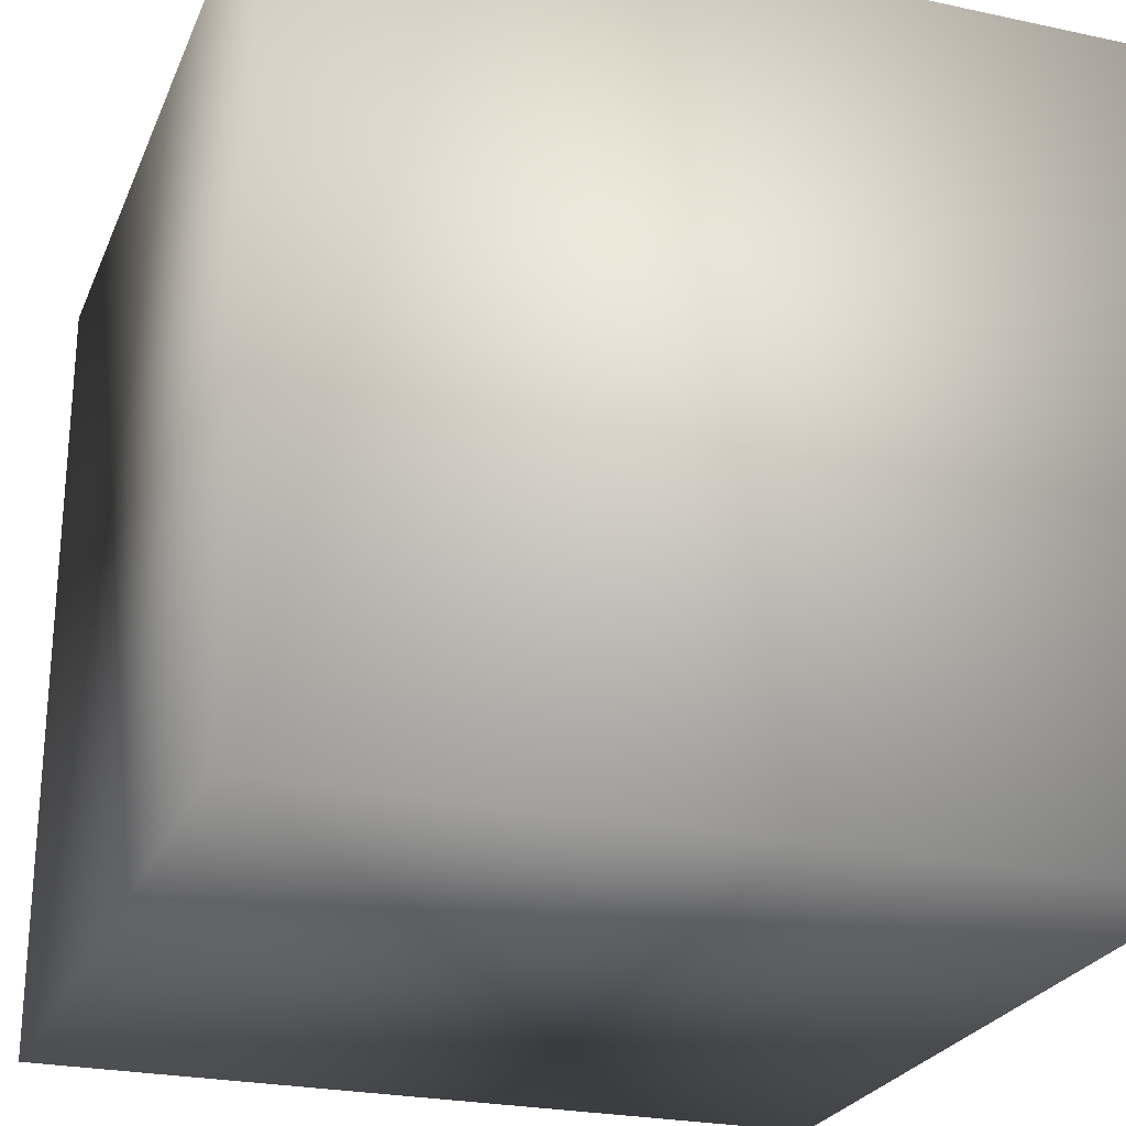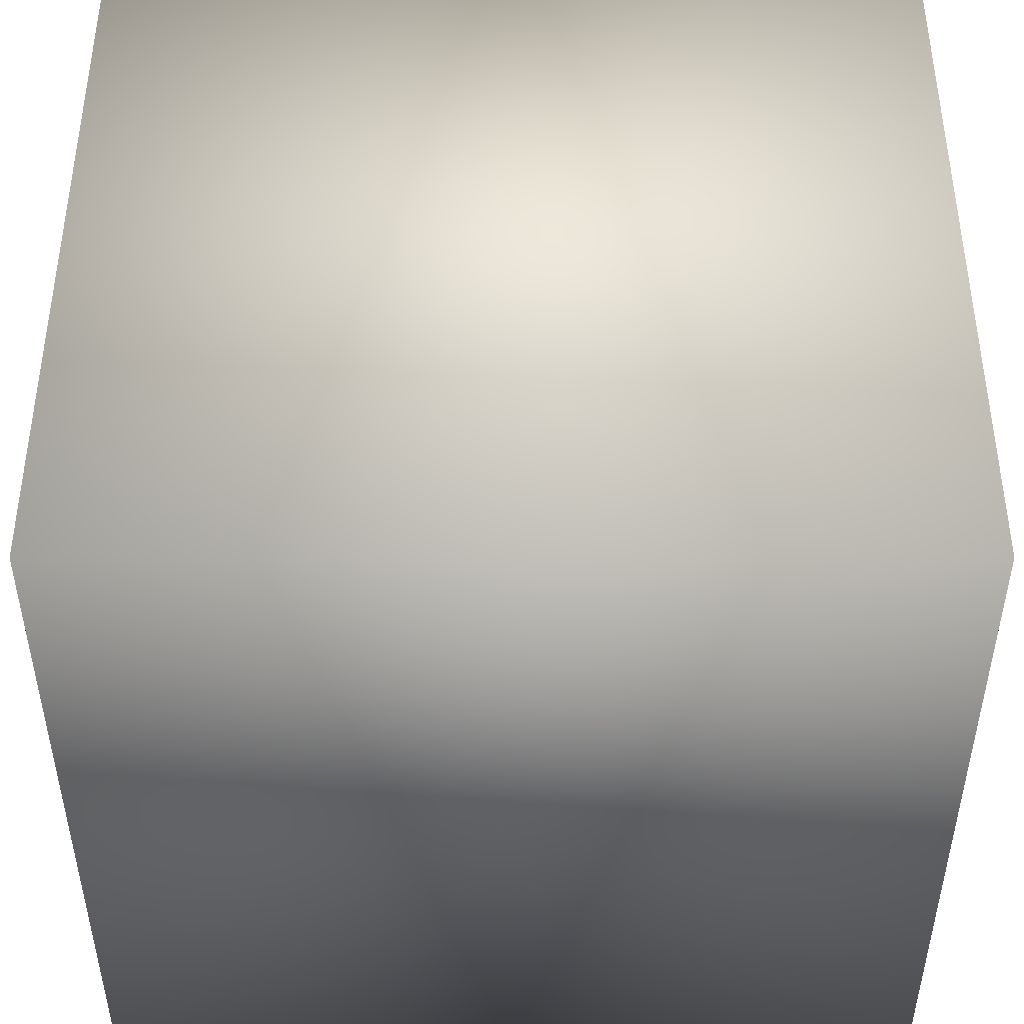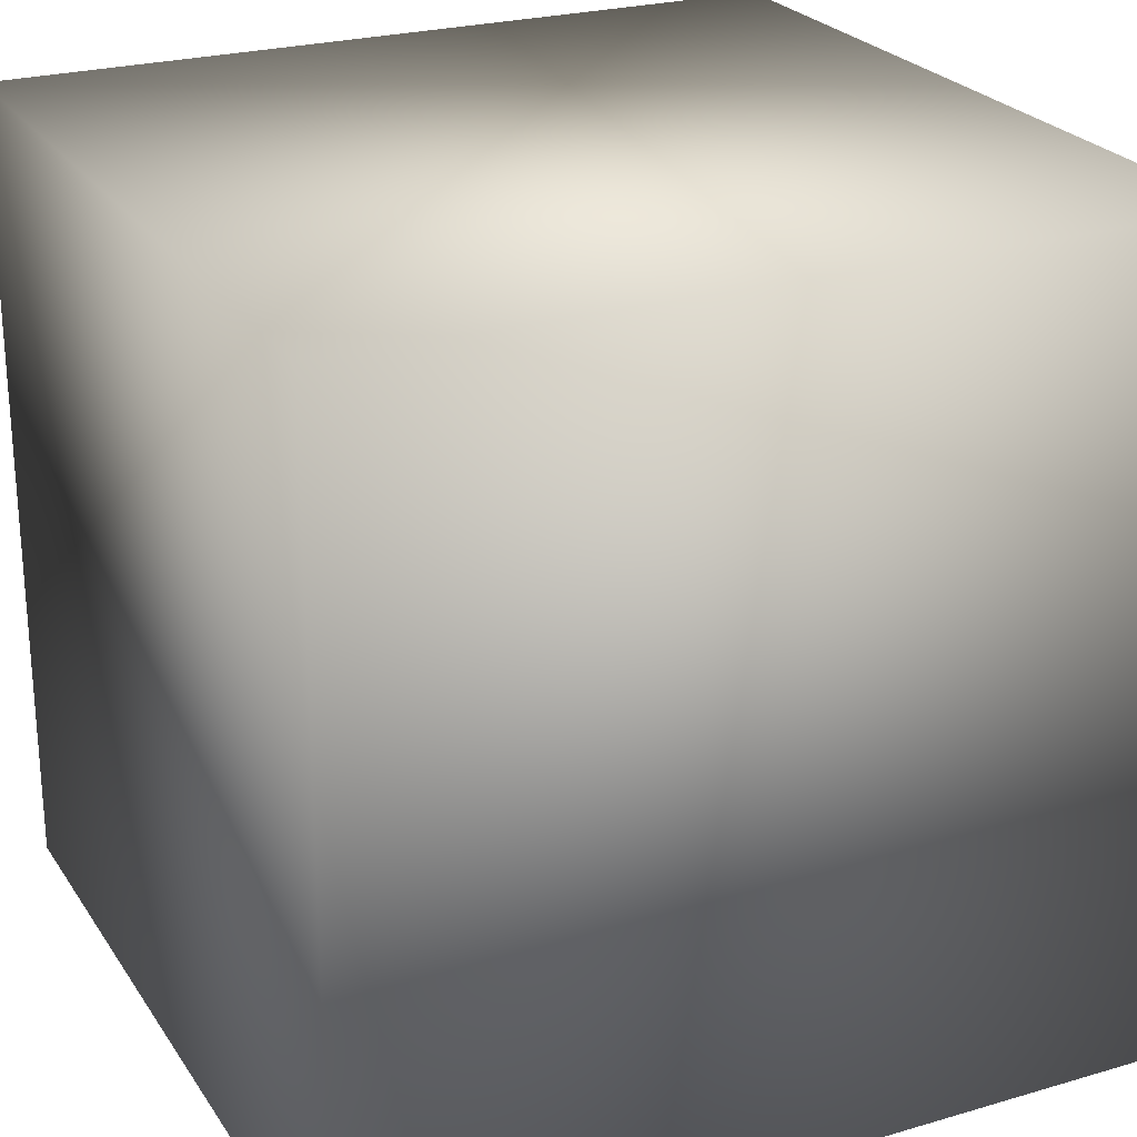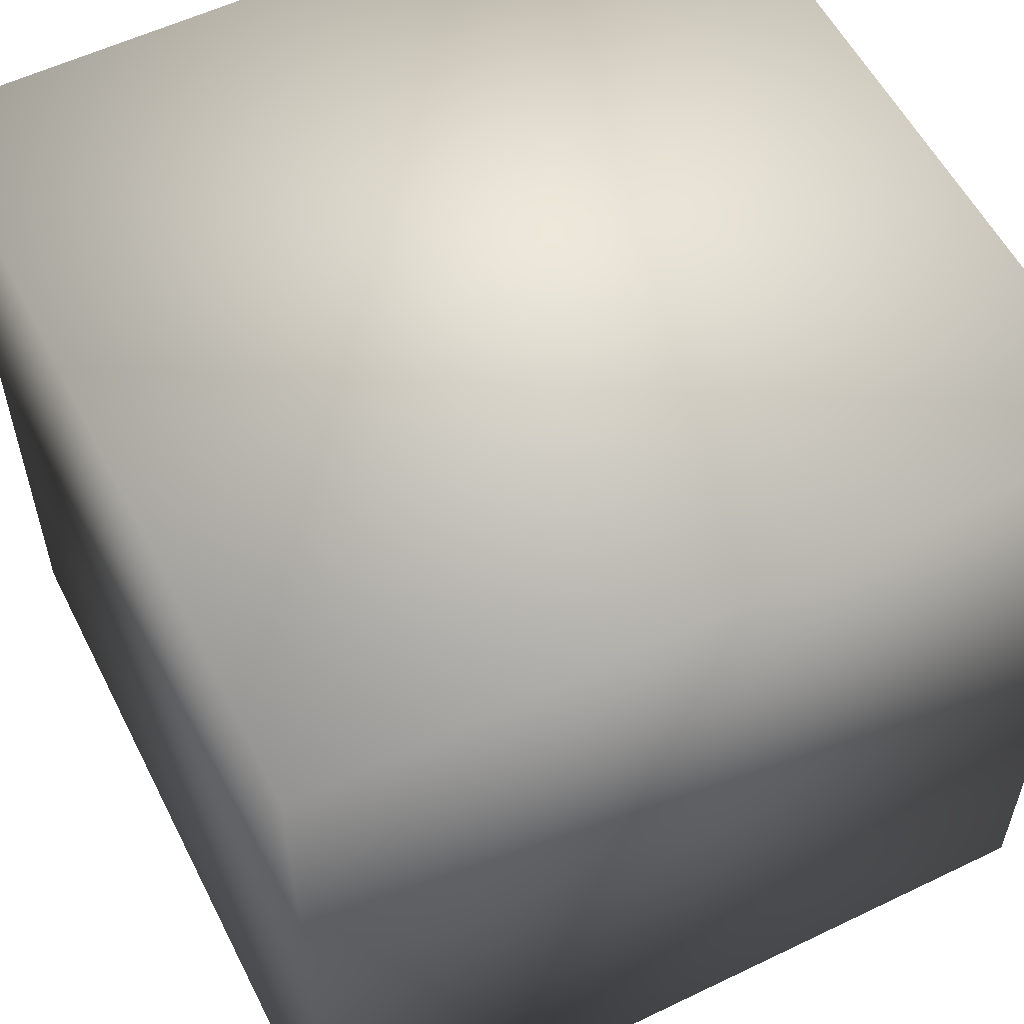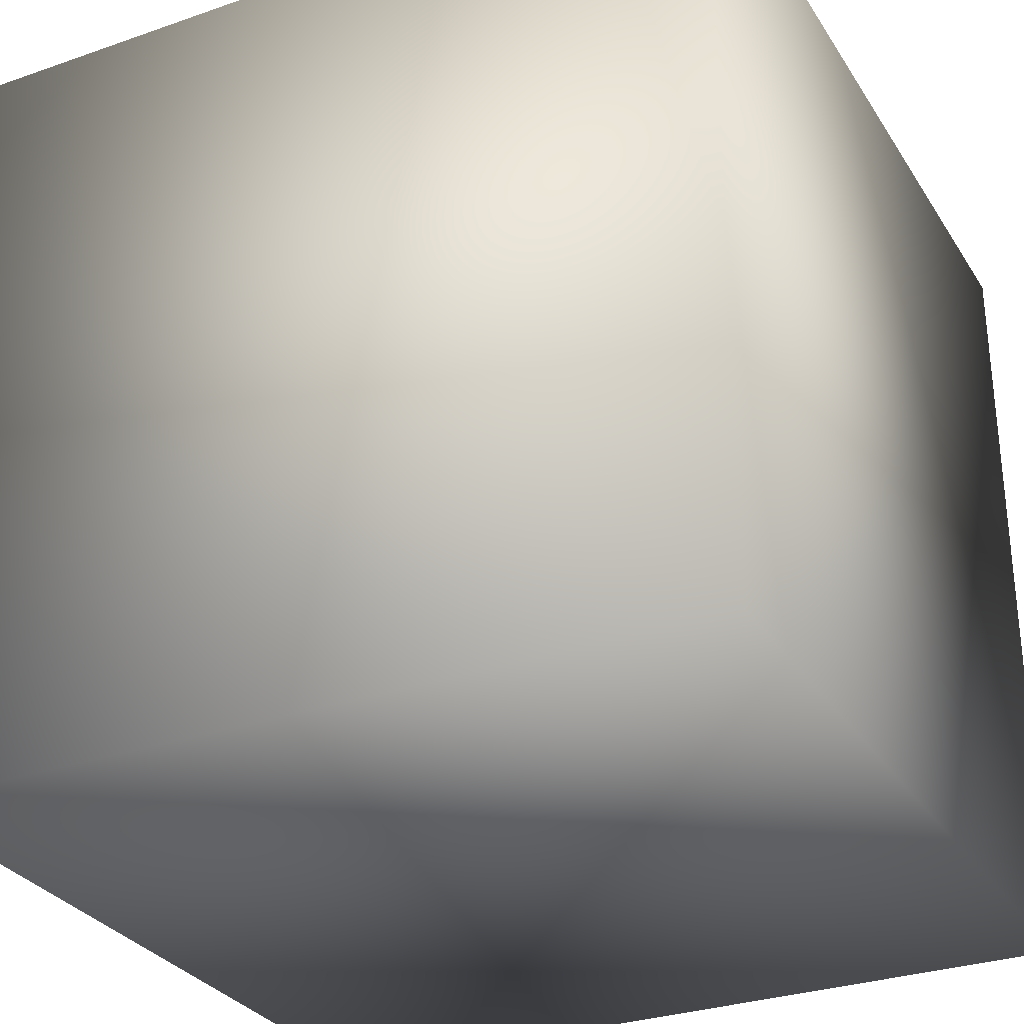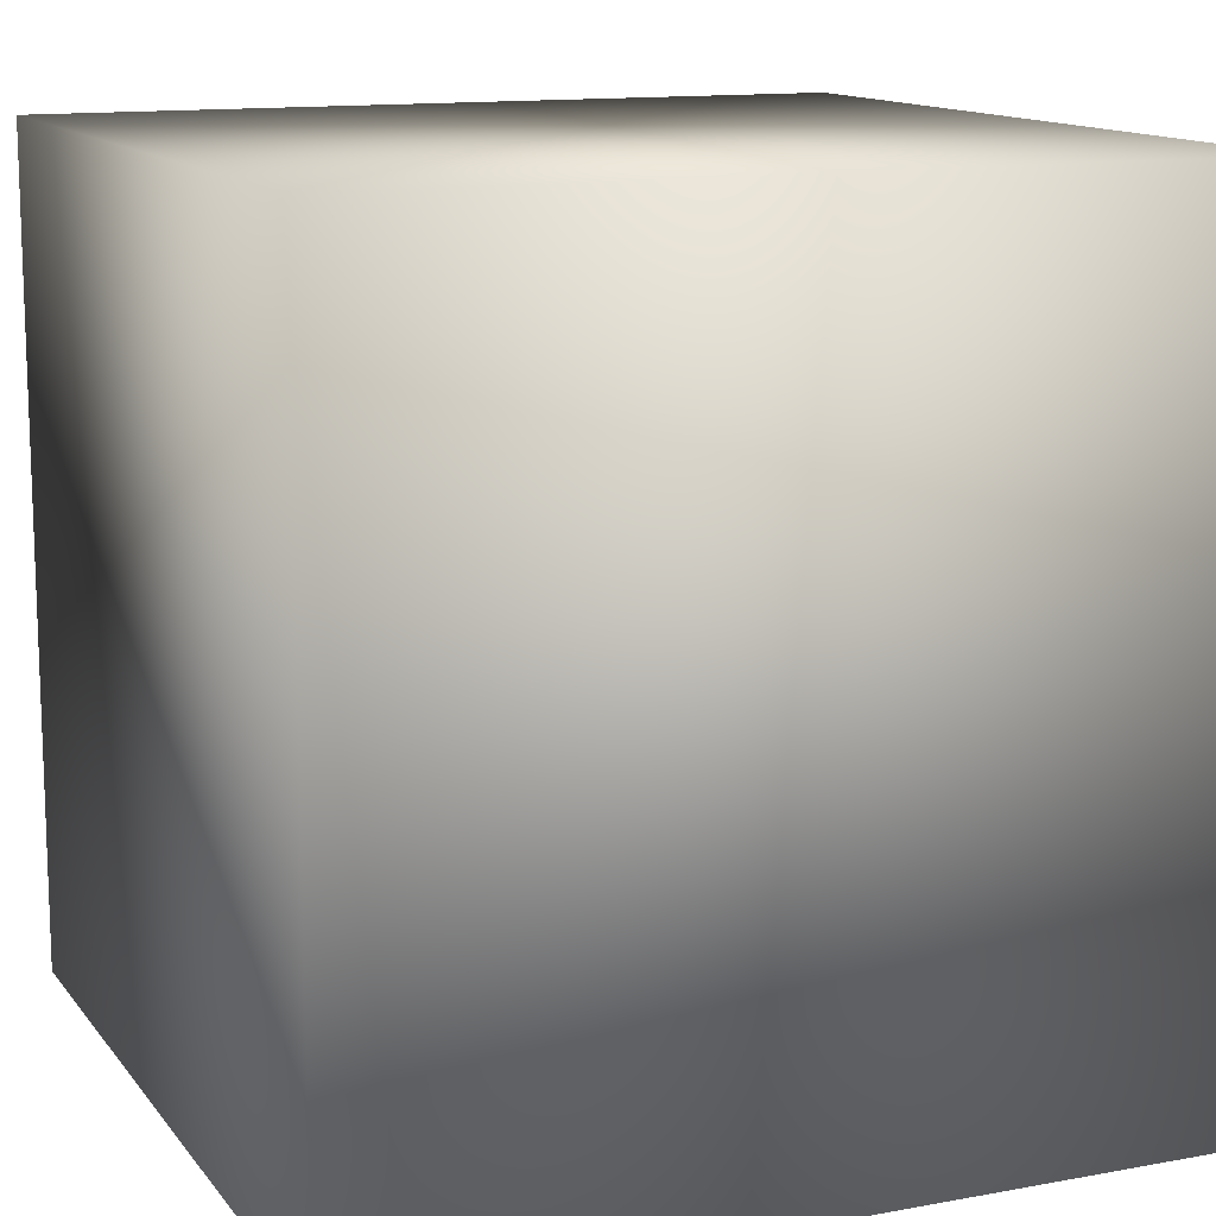
<metadata>
{"format":"obj","ext":"obj","renderer":"f3d","projection":"perspective","resolution":1024,"background":"white","views":[{"elev":-25.1,"azim":-19.2,"up":"+Y"},{"elev":48.7,"azim":-180.0,"up":"+Y"},{"elev":24.6,"azim":-115.6,"up":"+Y"},{"elev":56.6,"azim":153.3,"up":"+Y"},{"elev":-30.3,"azim":116.8,"up":"+Z"},{"elev":12.9,"azim":157.0,"up":"+Y"}]}
</metadata>
<code>
v -1 -1 1
v 1 -1 1
v 1 1 1
v -1 1 1
v -1 1 -1
v 1 1 -1
v -1 -1 -1
v 1 -1 -1
f 1 2 3
f 3 4 1
f 5 6 7
f 6 8 7
f 4 3 6
f 4 6 5
f 7 2 1
f 7 8 2
f 6 3 8
f 3 2 8
f 4 7 1
f 4 5 7

</code>
